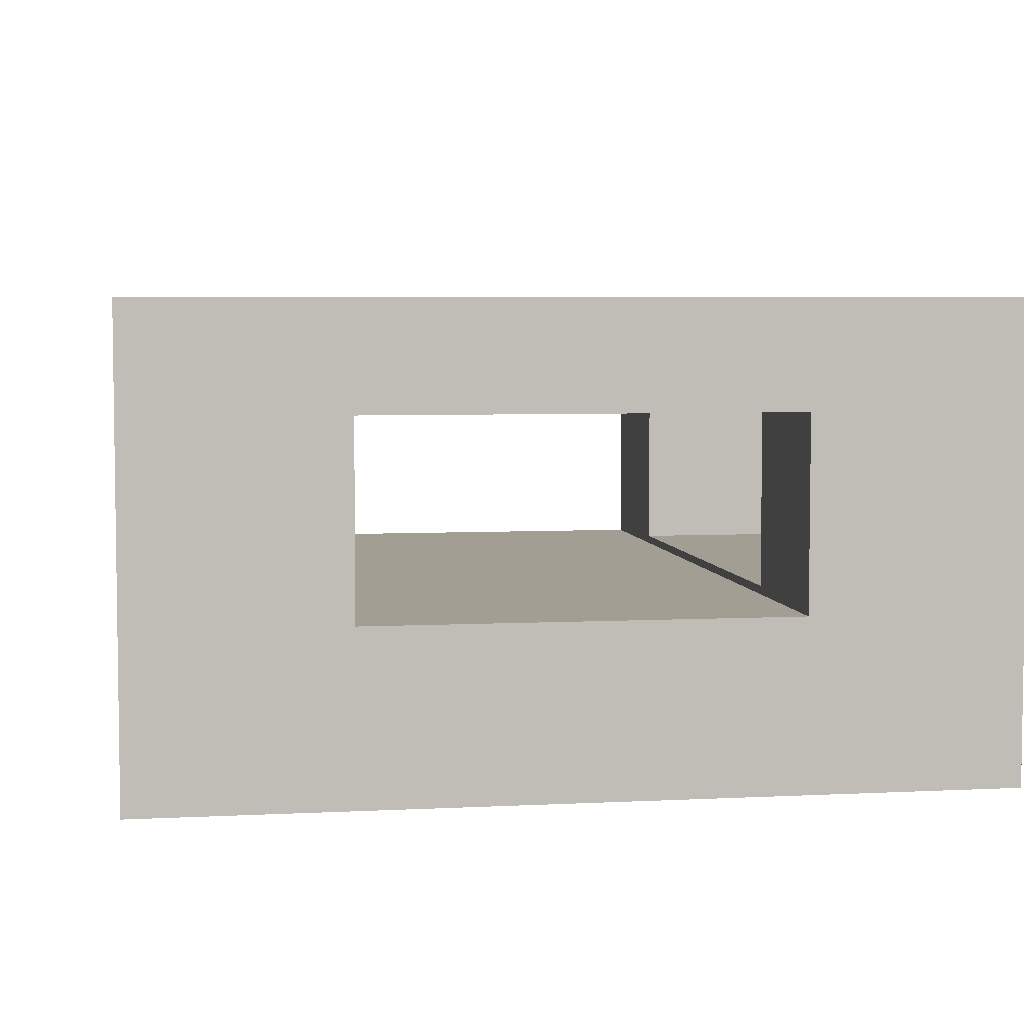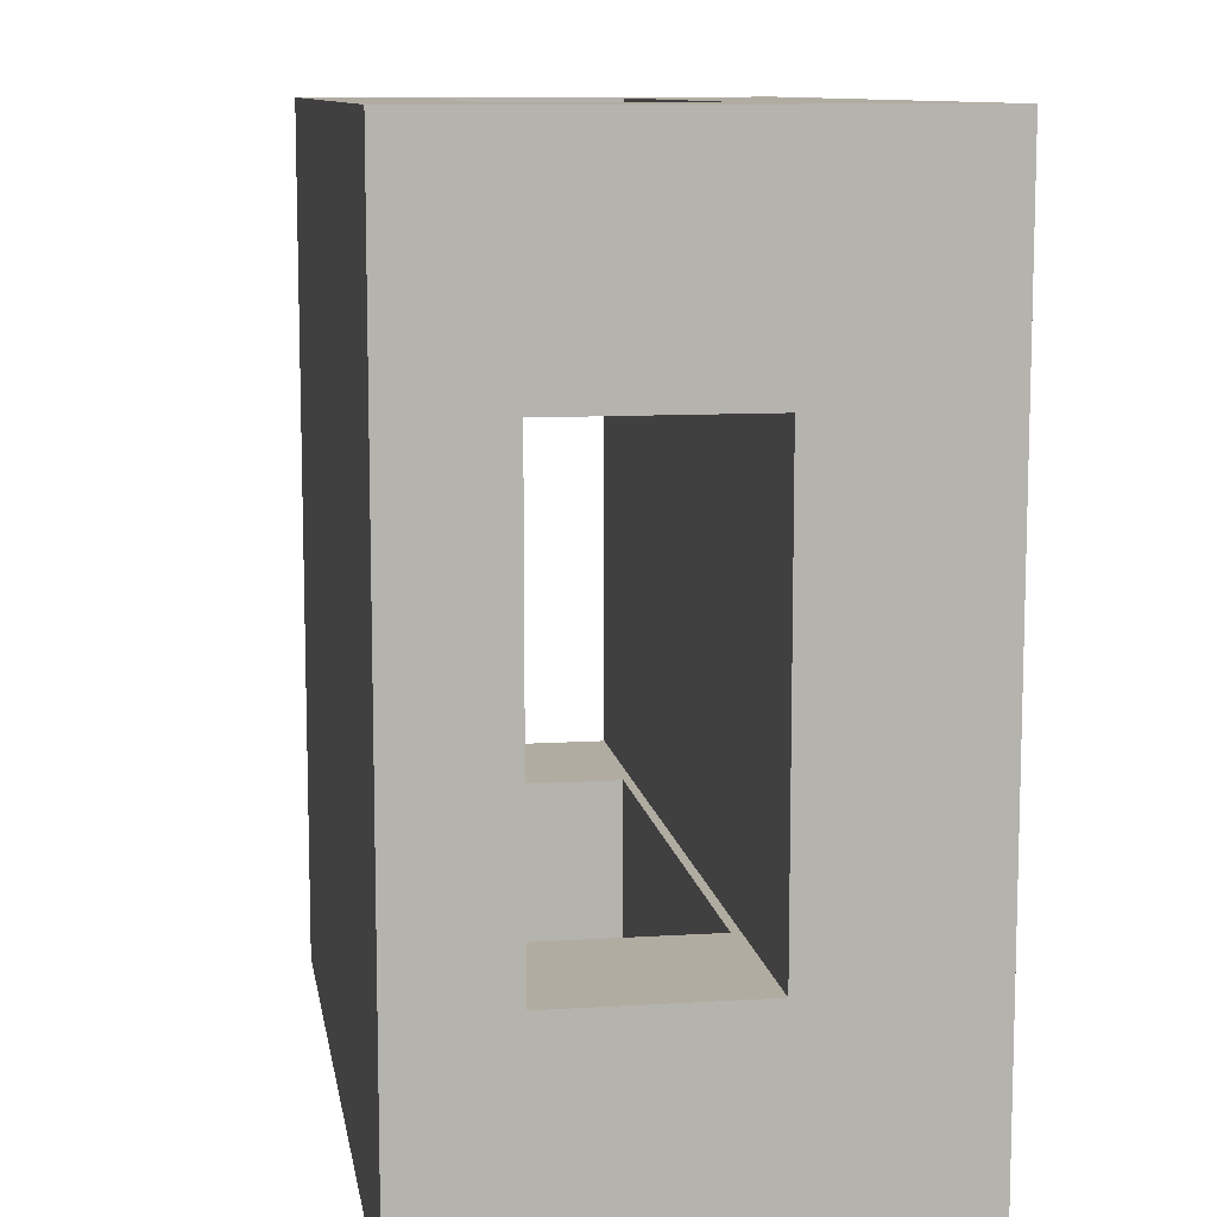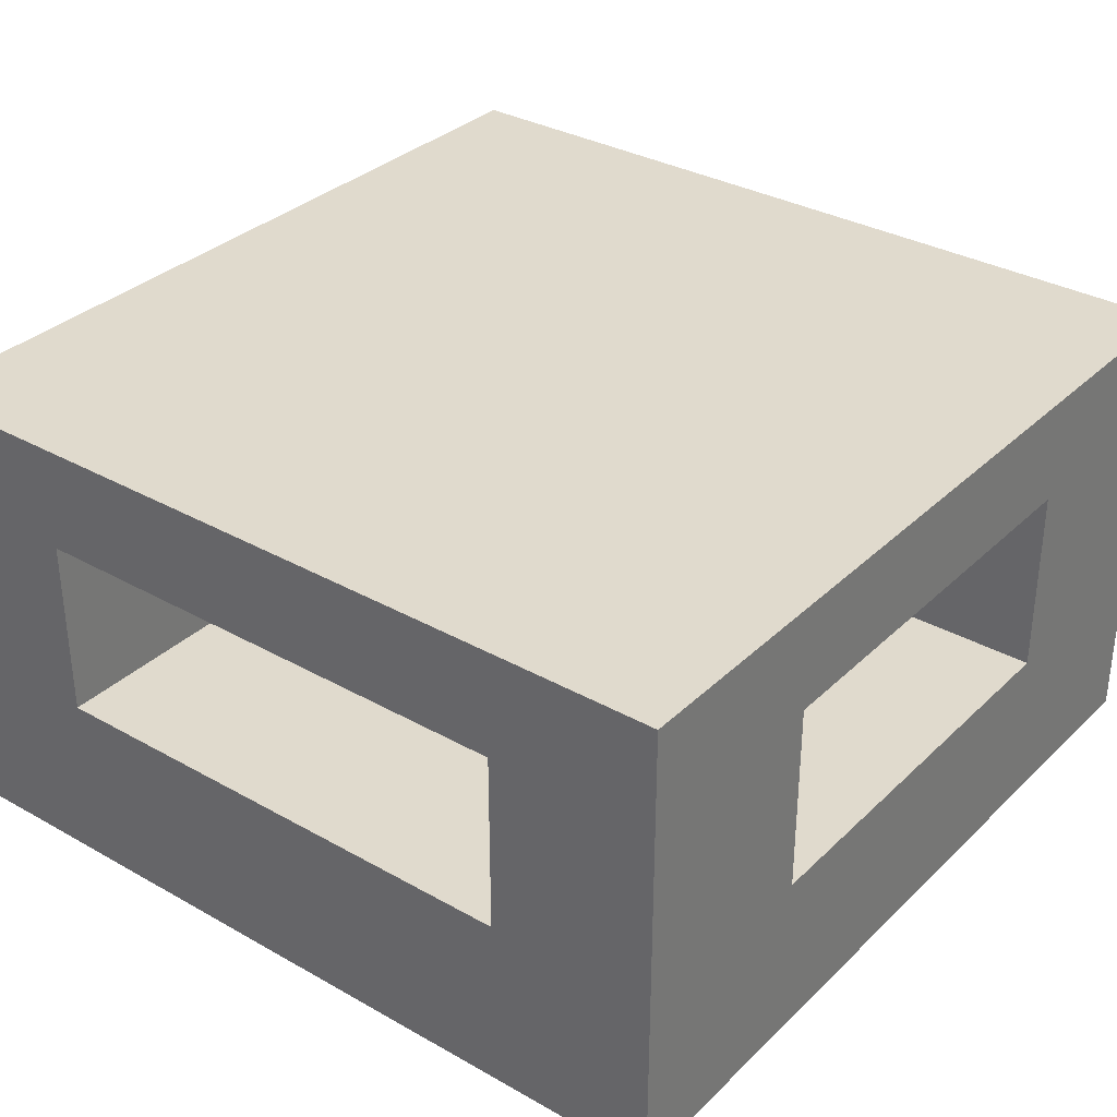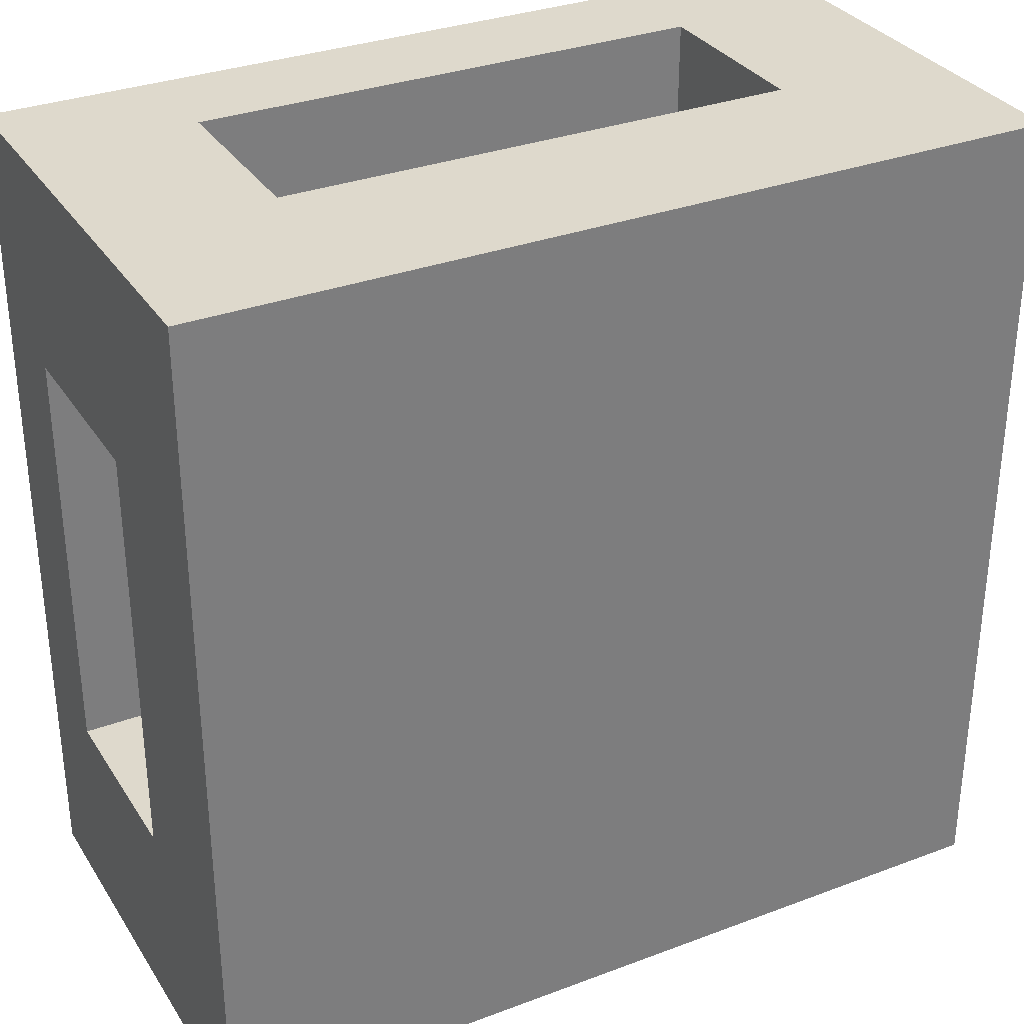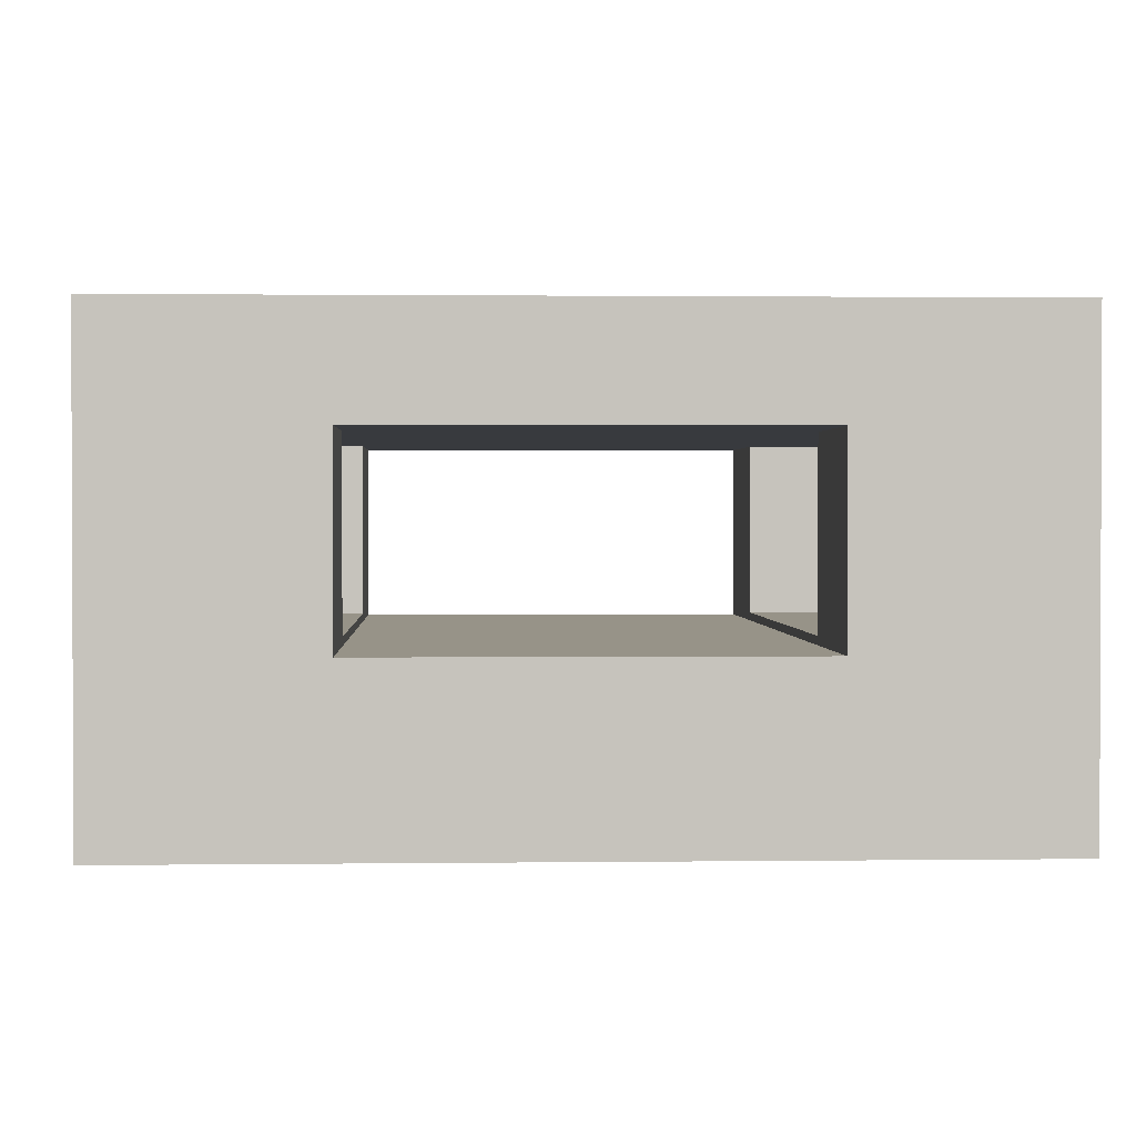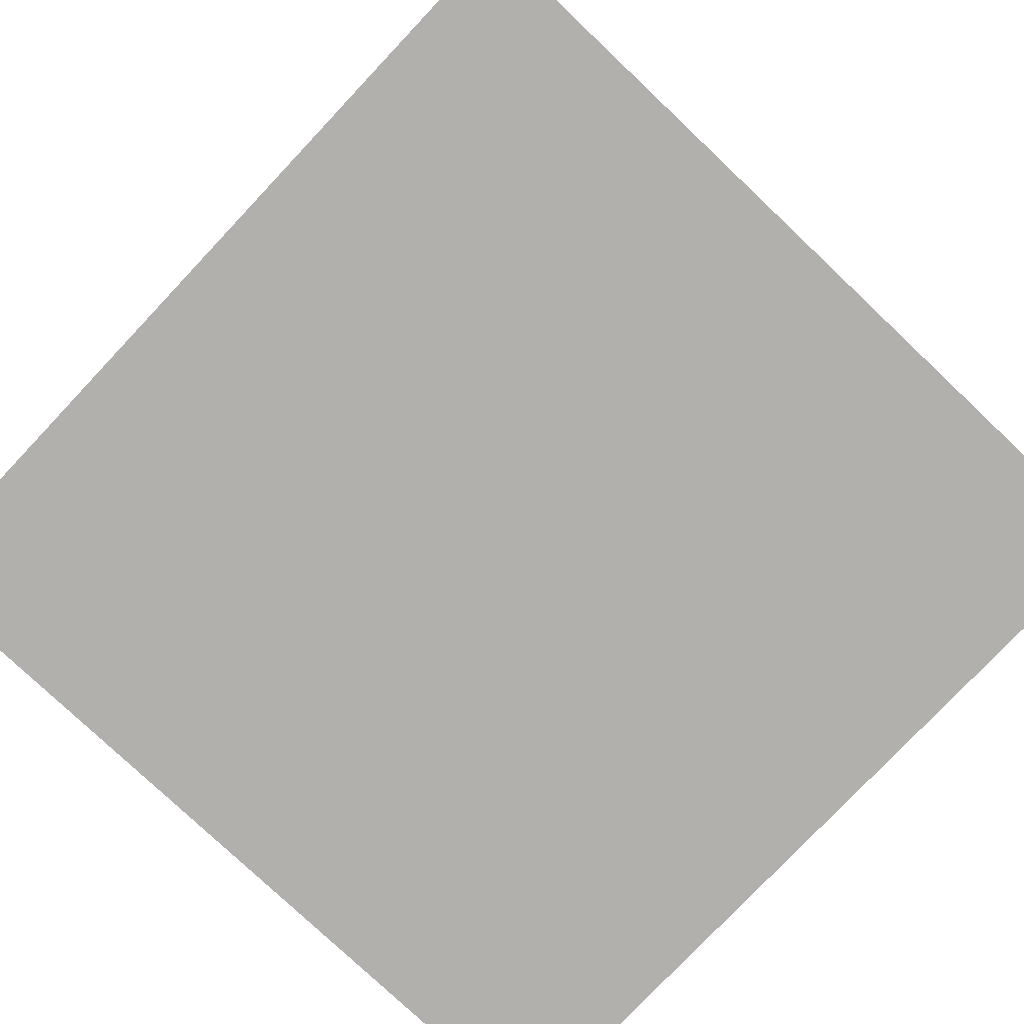
<metadata>
{"format":"obj","ext":"obj","renderer":"f3d","projection":"perspective","resolution":1024,"background":"white","views":[{"elev":5.1,"azim":-99.2,"up":"+Y"},{"elev":10.2,"azim":-99.1,"up":"+Z"},{"elev":33.1,"azim":-142.2,"up":"+Y"},{"elev":32.2,"azim":-27.7,"up":"+Z"},{"elev":1.3,"azim":-92.6,"up":"+Y"},{"elev":-78.7,"azim":46.6,"up":"+Y"}]}
</metadata>
<code>
o roadTile_222
v 3 0 -3
v 3 0.3 -0.75
v 3 0 -1e-06
v 3 0.3 -2.25
v 3 0.6 -2.25
v 3 1.275 -2.25
v 3 1.65 -3
v 3 1.275 -0.75
v 3 1.65 -0
v 2.407 0.63 -0
v 0 0 -0
v 0.5934 0.63 -0
v 0 1.65 0
v 0.5934 1.275 -0
v 0.5934 0.63 -0.75
v 0.5934 1.275 -0.75
v 2.407 0.63 -0.75
v 2.407 1.275 -0.75
v 3 0.6 -0.75
v -0 0.6 -0.75
v -0 1.275 -0.75
v 2.407 1.275 -0
v -1e-06 1.65 -3
v 0.5934 1.275 -3
v 0.5934 0.63 -3
v -1e-06 0 -3
v 2.407 0.63 -3
v 0.5934 0.63 -2.25
v 2.407 0.63 -2.25
v -0 1.275 -2.25
v -0 0.6 -2.25
v 2.407 1.275 -2.25
v 0.5934 1.275 -2.25
v -0 0.3 -0.75
v -0 0.3 -2.25
v 2.407 1.275 -3
f 1 2 3
f 2 1 4
f 4 1 5
f 5 1 6
f 7 6 1
f 7 8 6
f 9 8 7
f 8 9 3
f 10 3 9
f 3 10 11
f 12 11 10
f 11 12 13
f 13 12 14
f 16 12 15
f 15 17 19
f 15 10 17
f 17 22 18
f 10 9 22
f 22 9 14
f 13 14 9
f 7 13 9
f 24 23 7
f 25 23 24
f 25 26 23
f 26 25 1
f 1 25 27
f 29 25 28
f 31 5 28
f 30 23 31
f 21 23 30
f 21 13 23
f 13 21 11
f 34 11 21
f 11 34 26
f 26 34 35
f 8 2 19
f 8 3 2
f 26 35 31
f 26 31 23
f 34 21 20
f 26 3 11
f 16 33 32
f 28 24 33
f 7 36 24
f 7 27 36
f 27 7 1
f 32 27 29
f 16 14 12
f 17 18 8
f 20 21 15
f 21 16 15
f 17 8 19
f 20 15 19
f 15 12 10
f 17 10 22
f 7 23 13
f 29 27 25
f 33 30 28
f 30 31 28
f 5 6 29
f 6 32 29
f 5 29 28
f 26 1 3
f 6 8 18
f 18 22 14
f 16 21 30
f 18 14 16
f 32 6 18
f 24 36 32
f 16 30 33
f 33 24 32
f 32 18 16
f 28 25 24
f 32 36 27
f 31 34 20
f 5 20 19
f 19 4 5
f 31 35 34
f 5 31 20
f 19 2 4

</code>
